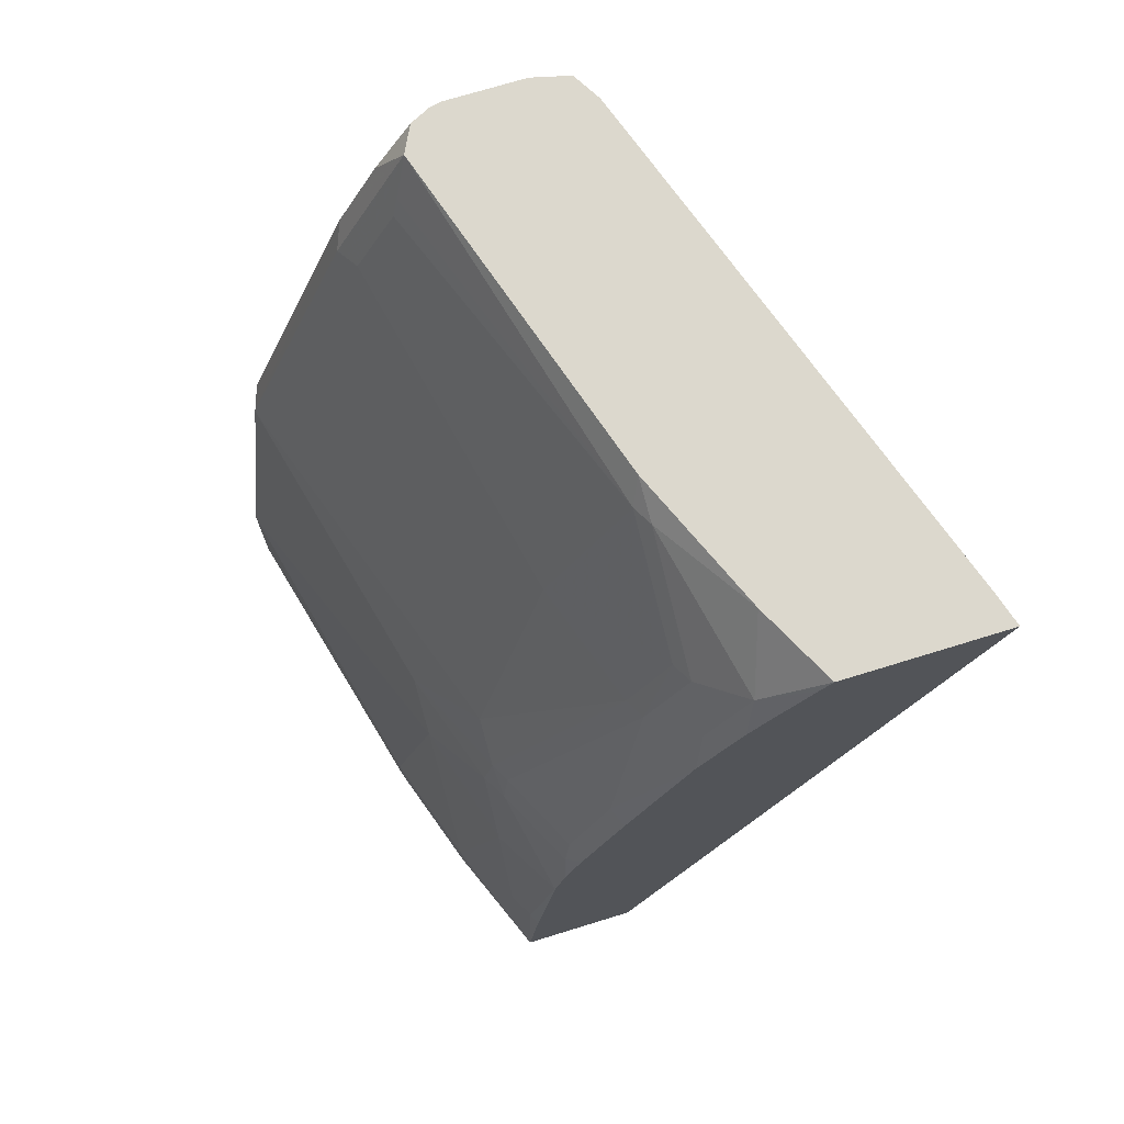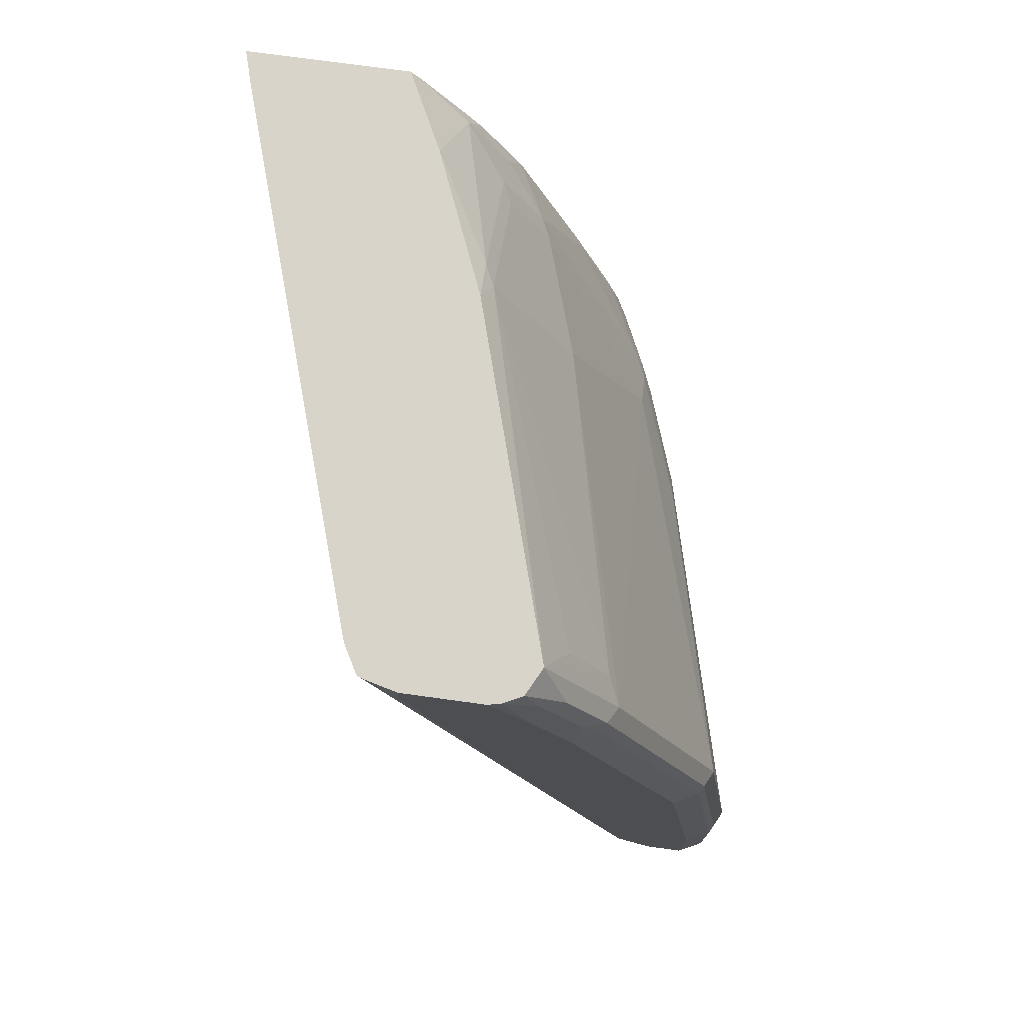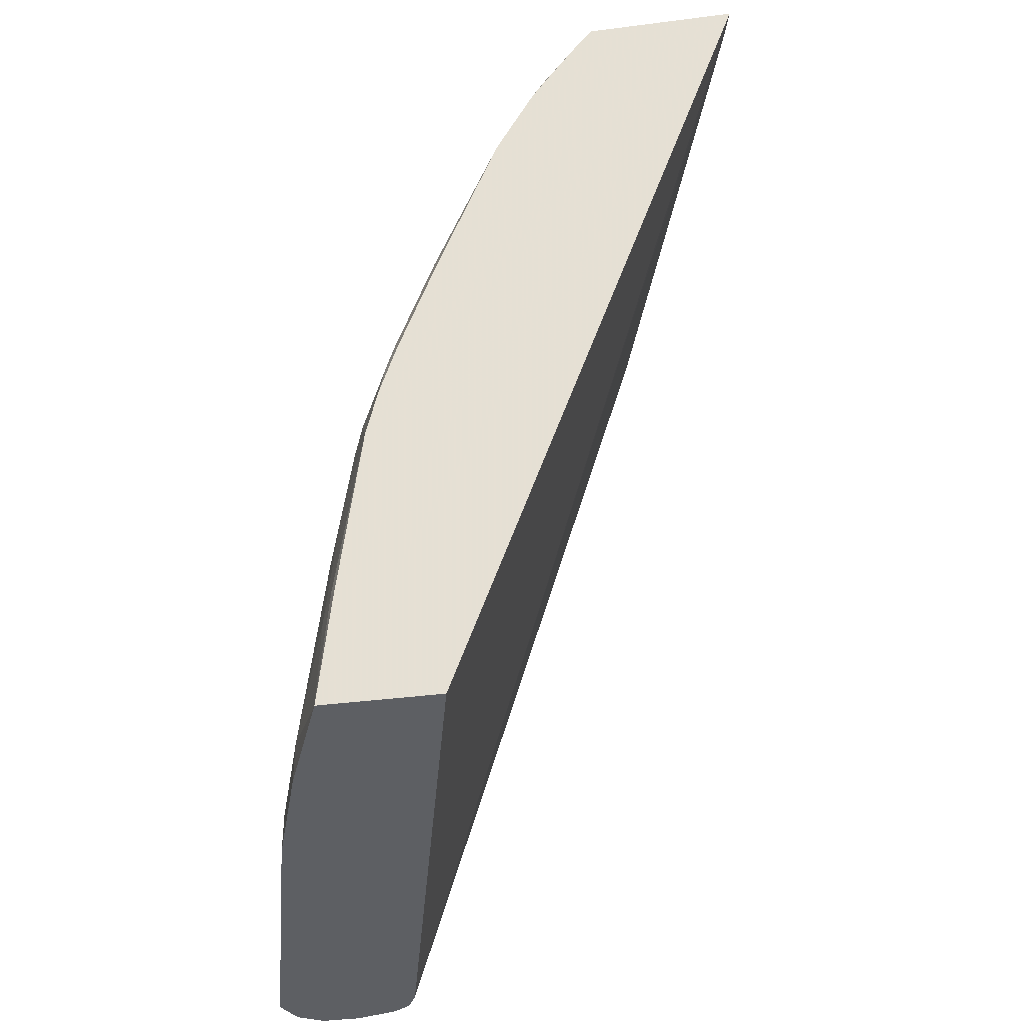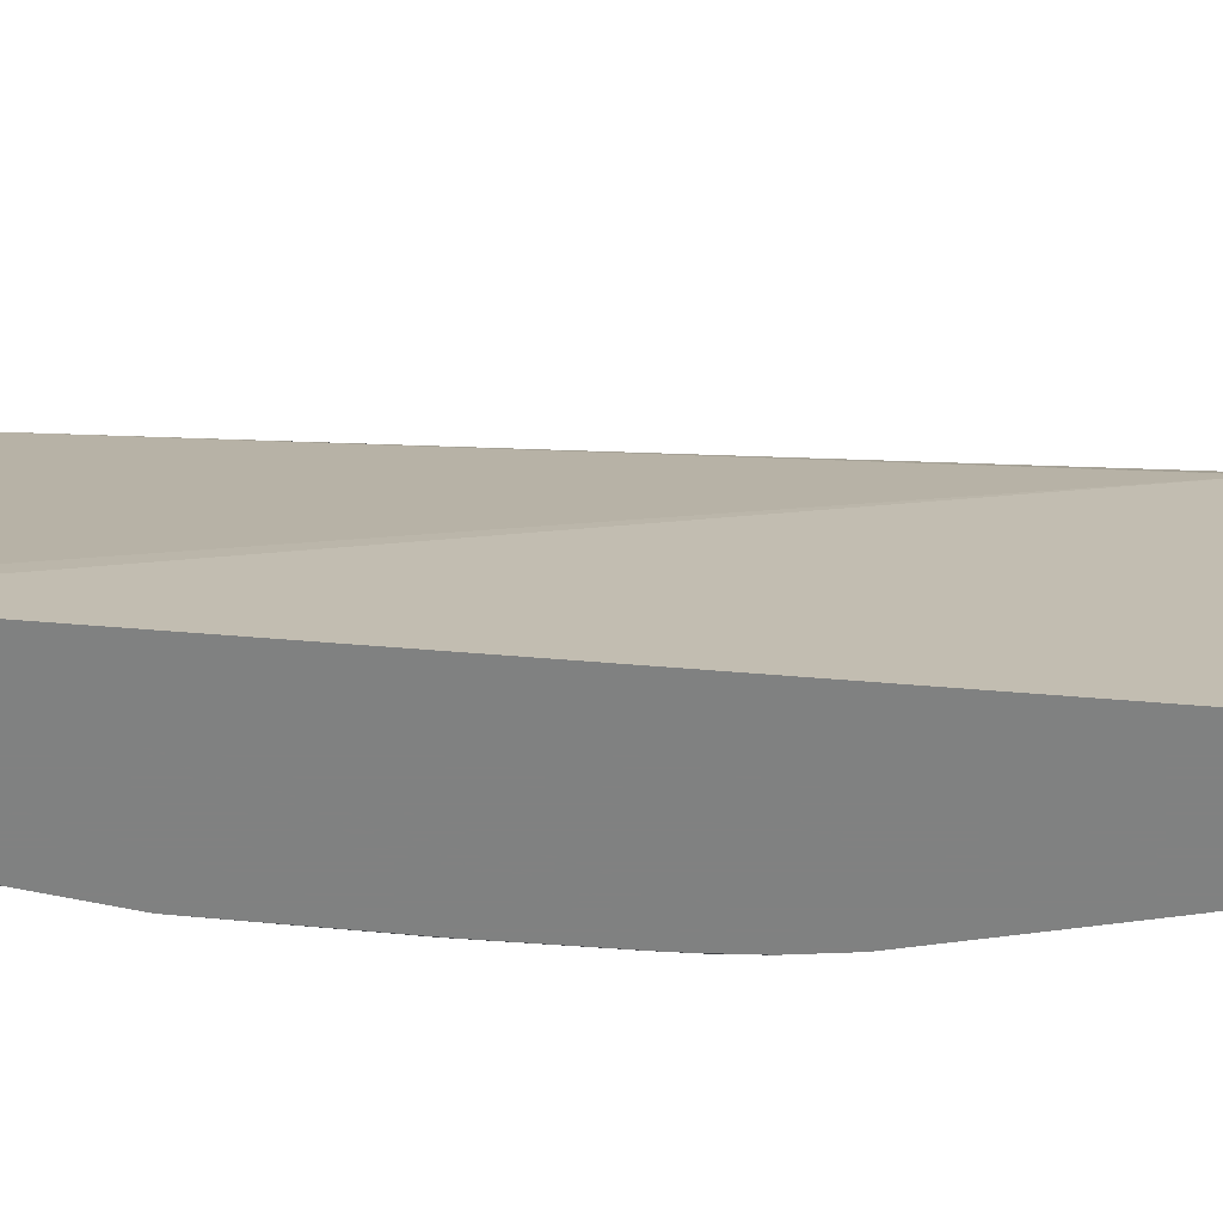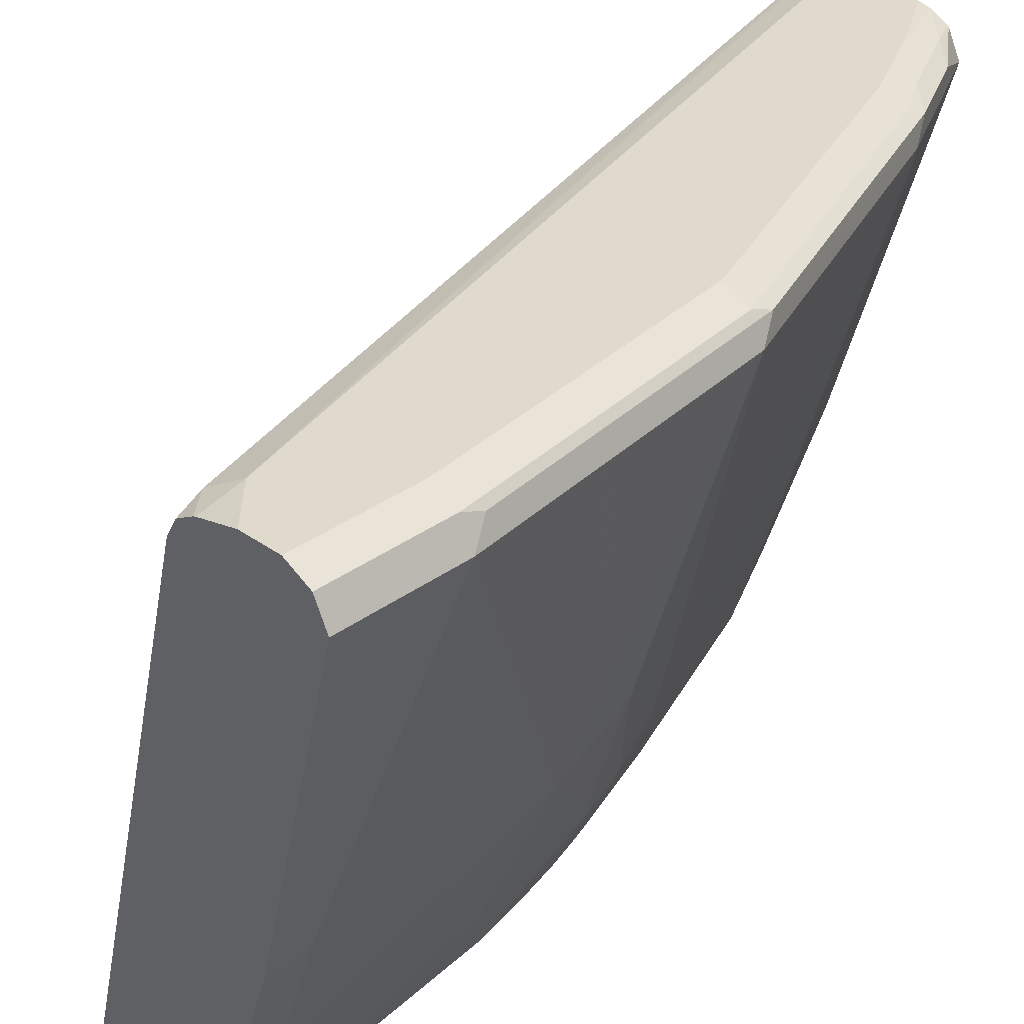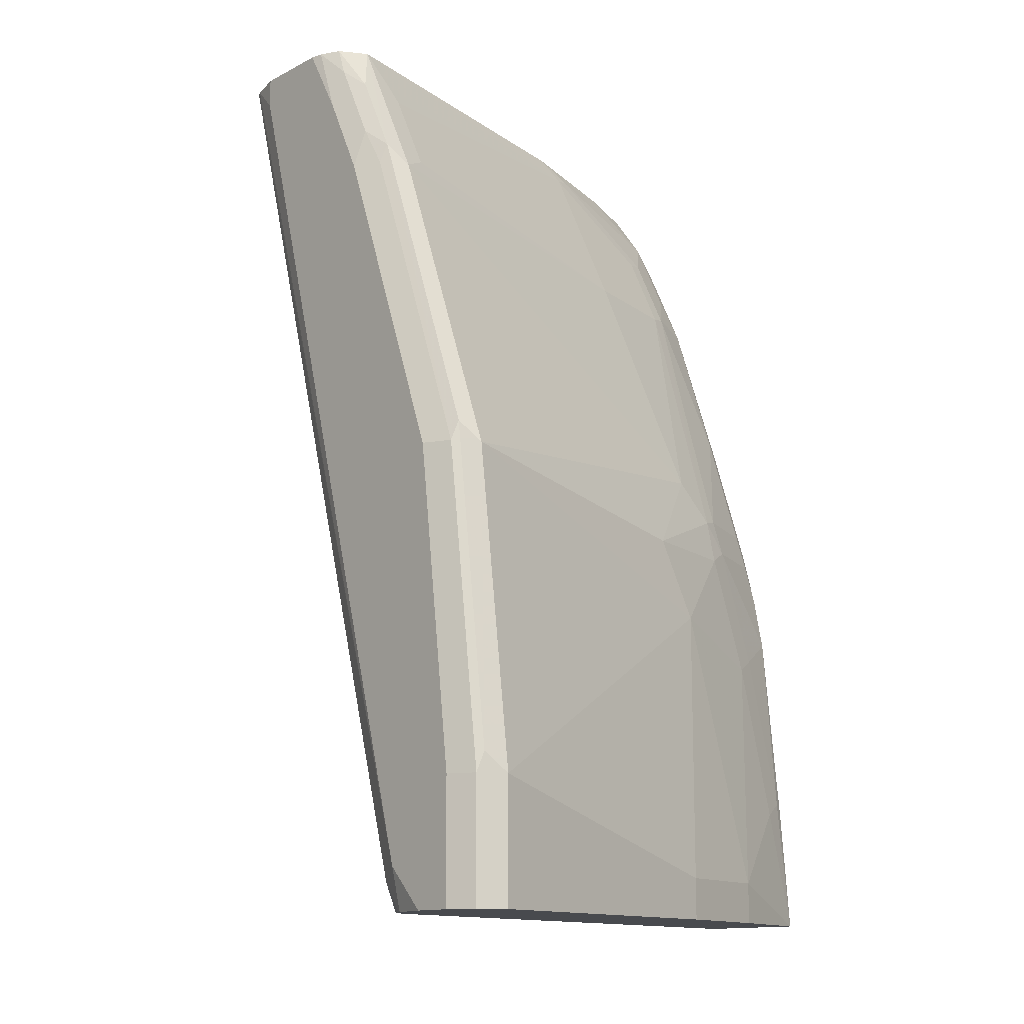
<metadata>
{"format":"obj","ext":"obj","renderer":"f3d","projection":"perspective","resolution":1024,"background":"white","views":[{"elev":72.6,"azim":-17.1,"up":"+Z"},{"elev":75.0,"azim":-172.2,"up":"+Z"},{"elev":-40.0,"azim":9.0,"up":"+Z"},{"elev":-60.3,"azim":104.0,"up":"+Y"},{"elev":33.1,"azim":-135.2,"up":"+Y"},{"elev":-12.8,"azim":-130.4,"up":"+Z"}]}
</metadata>
<code>
v -0.5914 0.1535 0.4327
v -0.596 0.1691 0.4327
v -0.6675 0.1535 0.4327
v -0.739 0.1535 -0.0008213
v -0.804 0.4188 -0.0008213
v -0.6787 0.4199 0.4327
v -0.6727 0.1535 0.4257
v -0.6862 0.1904 0.4327
v -0.6949 0.1618 0.4045
v -0.7958 0.1535 -0.0008213
v -0.8045 0.4201 -0.0008213
v -0.6861 0.4329 0.4327
v -0.8059 0.4315 0.01272
v -0.6908 0.1535 0.3983
v -0.7141 0.2567 0.4327
v -0.7139 0.238 0.4236
v -0.7139 0.1809 0.3855
v -0.7139 0.1618 0.3664
v -0.7187 0.1535 0.3463
v -0.6997 0.1535 0.3843
v -0.8186 0.2094 0.01904
v -0.8186 0.2094 -0.0008213
v -0.7907 0.1535 0.05839
v -0.7932 0.1587 0.06348
v -0.7996 0.1714 0.05716
v -0.8091 0.4283 -0.0008213
v -0.6885 0.4339 0.4327
v -0.8186 0.4379 0.01904
v -0.8173 0.4329 -0.0008213
v -0.8186 0.4334 -0.0008213
v -0.7641 0.4188 0.4327
v -0.7187 0.2475 0.4212
v -0.7187 0.1904 0.3831
v -0.733 0.1809 0.3474
v -0.7193 0.1535 0.3447
v -0.8377 0.2665 0.01904
v -0.7996 0.1904 0.1333
v -0.8186 0.2475 0.1523
v -0.8377 0.2665 -0.0008213
v -0.7808 0.1535 0.1522
v -0.7932 0.1777 0.1396
v -0.7044 0.4379 0.4188
v -0.7044 0.4379 0.4327
v -0.8377 0.4379 -0.0008213
v -0.771 0.4093 0.4141
v -0.7575 0.4319 0.4327
v -0.7758 0.4283 0.4093
v -0.7948 0.4283 0.3712
v -0.7996 0.4188 0.3617
v -0.7932 0.4061 0.368
v -0.7742 0.4061 0.4061
v -0.7567 0.2475 0.345
v -0.7377 0.1904 0.345
v -0.752 0.1618 0.2713
v -0.7948 0.2094 0.2118
v -0.7901 0.1999 0.2142
v -0.7478 0.1535 0.2651
v -0.8757 0.4188 0.05716
v -0.7932 0.1967 0.1967
v -0.7996 0.2094 0.1904
v -0.8186 0.2665 0.1904
v -0.8567 0.4188 0.2094
v -0.8757 0.4188 -0.0008213
v -0.7755 0.1535 0.1782
v -0.7424 0.4379 0.4327
v -0.8567 0.4379 -0.0008213
v -0.7482 0.4366 0.4327
v -0.7639 0.4331 0.4188
v -0.7829 0.4331 0.3807
v -0.7932 0.4315 0.3617
v -0.8503 0.4315 0.2094
v -0.8519 0.4283 0.2189
v -0.7948 0.2285 0.2308
v -0.771 0.1618 0.2142
v -0.7669 0.1535 0.208
v -0.871 0.4283 0.06666
v -0.7742 0.1587 0.1967
v -0.8694 0.4315 -0.0008213
v -0.7716 0.1535 0.1917
v -0.7615 0.4379 0.3998
v -0.8567 0.4379 0.05716
v -0.7805 0.4379 0.3617
v -0.8377 0.4379 0.2094
v -0.8694 0.4315 0.05716
v -0.7678 0.1535 0.205
f 34 56 54
f 35 54 57
f 36 58 63
f 36 63 39
f 36 38 58
f 37 41 59
f 37 59 60
f 47 68 69
f 38 60 61
f 38 61 62
f 38 62 58
f 40 64 59
f 40 59 41
f 46 67 68
f 46 68 47
f 47 69 48
f 37 60 38
f 34 55 56
f 31 50 51
f 34 54 35
f 28 83 82
f 48 69 70
f 28 82 80
f 28 80 65
f 28 65 43
f 28 43 42
f 31 45 32
f 31 46 47
f 34 53 55
f 31 47 48
f 31 49 50
f 31 51 45
f 32 45 51
f 32 51 50
f 32 50 52
f 32 52 33
f 33 52 53
f 33 53 34
f 31 48 49
f 48 70 71
f 58 78 63
f 48 72 62
f 65 80 67
f 66 78 84
f 66 84 81
f 67 80 68
f 68 80 82
f 68 82 69
f 69 82 83
f 69 83 71
f 69 71 70
f 71 83 81
f 71 81 84
f 71 84 76
f 71 76 72
f 74 77 75
f 75 77 85
f 77 79 85
f 28 81 83
f 64 79 77
f 62 72 76
f 61 73 62
f 59 64 77
f 48 62 49
f 49 52 50
f 49 62 73
f 49 73 52
f 52 73 53
f 53 73 55
f 54 56 74
f 54 74 75
f 48 71 72
f 54 75 57
f 55 61 60
f 55 60 59
f 55 59 56
f 56 59 77
f 56 77 74
f 58 62 76
f 58 76 84
f 58 84 78
f 55 73 61
f 28 66 81
f 1 35 57
f 28 30 44
f 1 40 23
f 1 23 10
f 1 10 4
f 1 4 5
f 1 5 2
f 2 5 6
f 3 8 9
f 3 9 7
f 4 10 22
f 4 22 39
f 4 39 63
f 4 63 78
f 4 78 66
f 4 66 44
f 4 44 30
f 4 30 29
f 4 29 26
f 1 64 40
f 4 26 11
f 1 79 64
f 1 75 85
f 1 2 6
f 1 6 12
f 1 12 27
f 1 27 43
f 1 43 65
f 1 65 67
f 1 67 46
f 1 46 31
f 1 31 15
f 1 15 8
f 1 8 3
f 1 3 7
f 1 7 14
f 1 14 20
f 1 20 19
f 1 19 35
f 1 57 75
f 1 85 79
f 4 11 5
f 28 44 66
f 6 11 13
f 16 32 33
f 16 33 17
f 17 33 34
f 17 34 18
f 18 34 19
f 19 34 35
f 21 36 39
f 21 25 37
f 21 37 38
f 21 38 36
f 23 40 24
f 24 40 41
f 24 41 37
f 24 37 25
f 27 28 42
f 27 42 43
f 5 11 6
f 15 32 16
f 15 31 32
f 21 39 22
f 13 29 30
f 6 13 12
f 13 30 28
f 7 9 14
f 8 15 16
f 8 16 9
f 9 17 18
f 9 18 19
f 9 20 14
f 9 16 17
f 9 19 20
f 10 23 24
f 10 24 25
f 10 25 21
f 11 26 13
f 12 13 28
f 12 28 27
f 10 21 22
f 13 26 29

</code>
